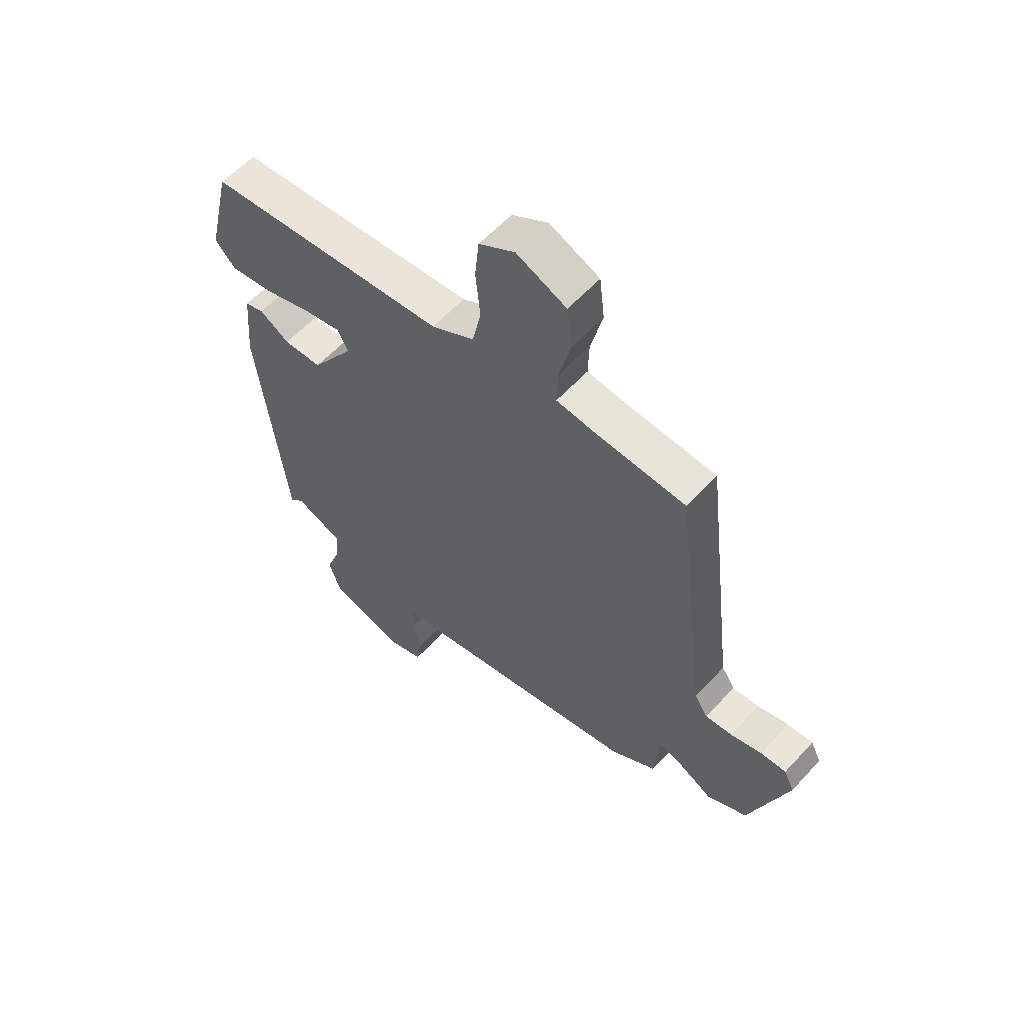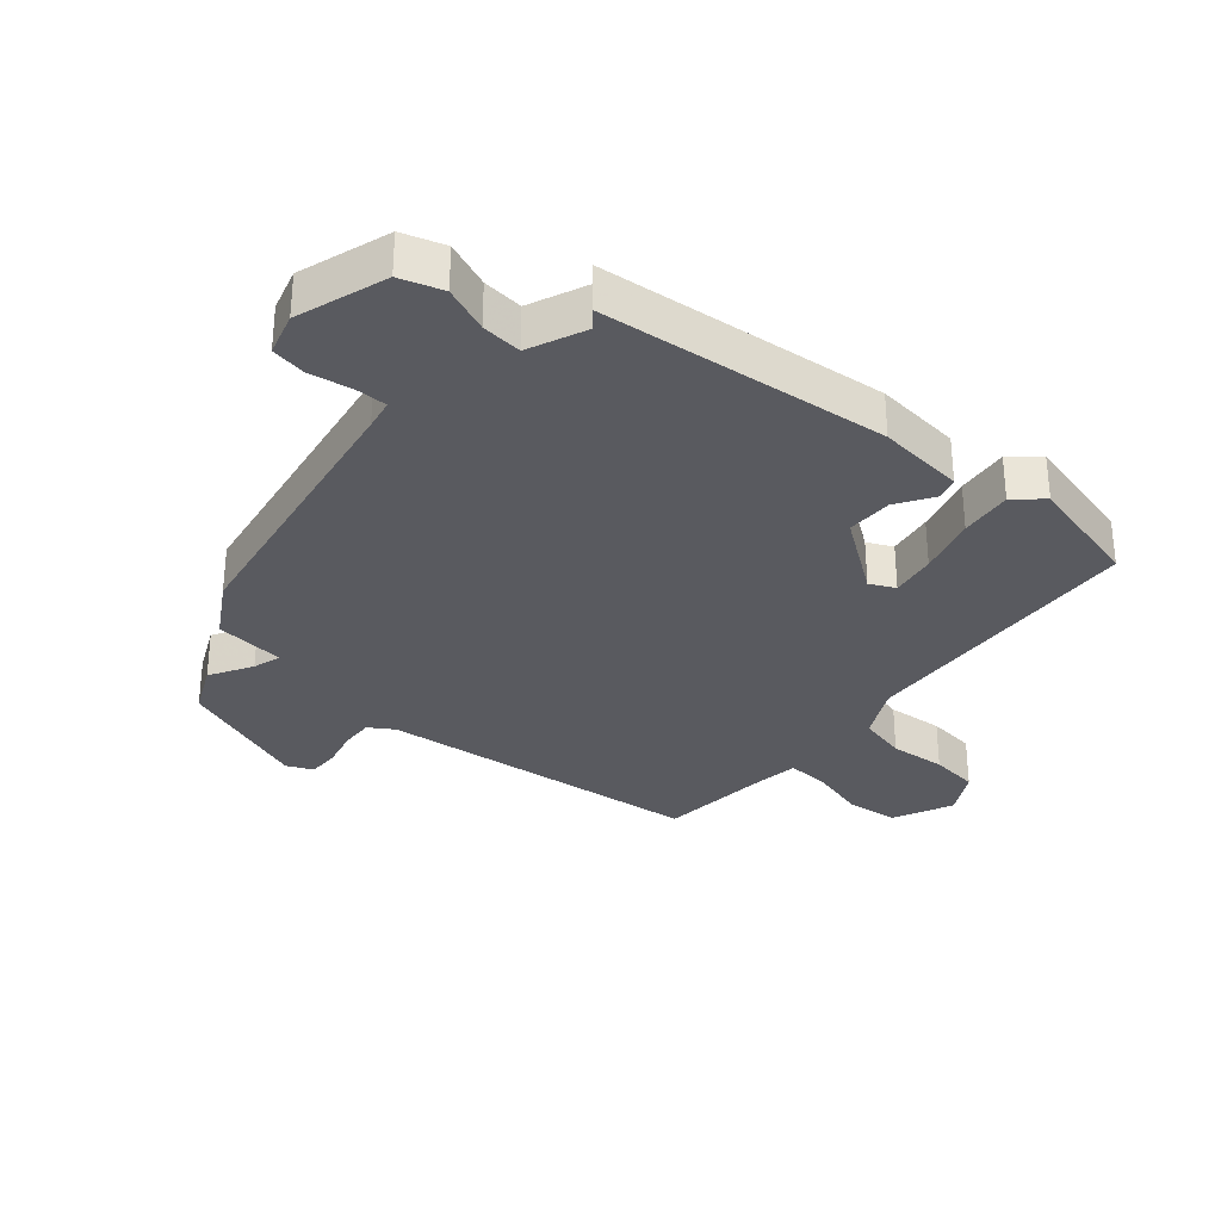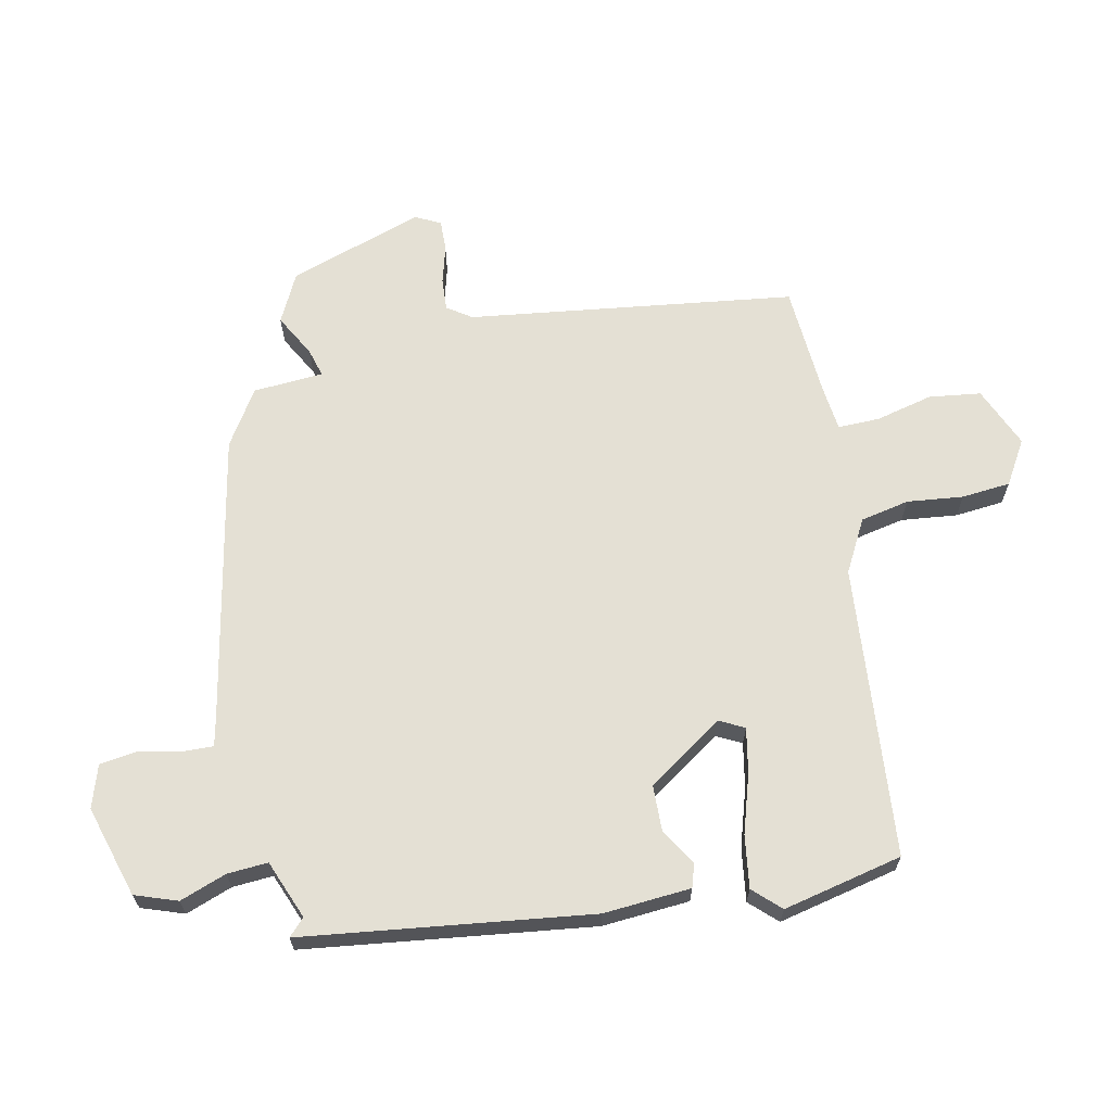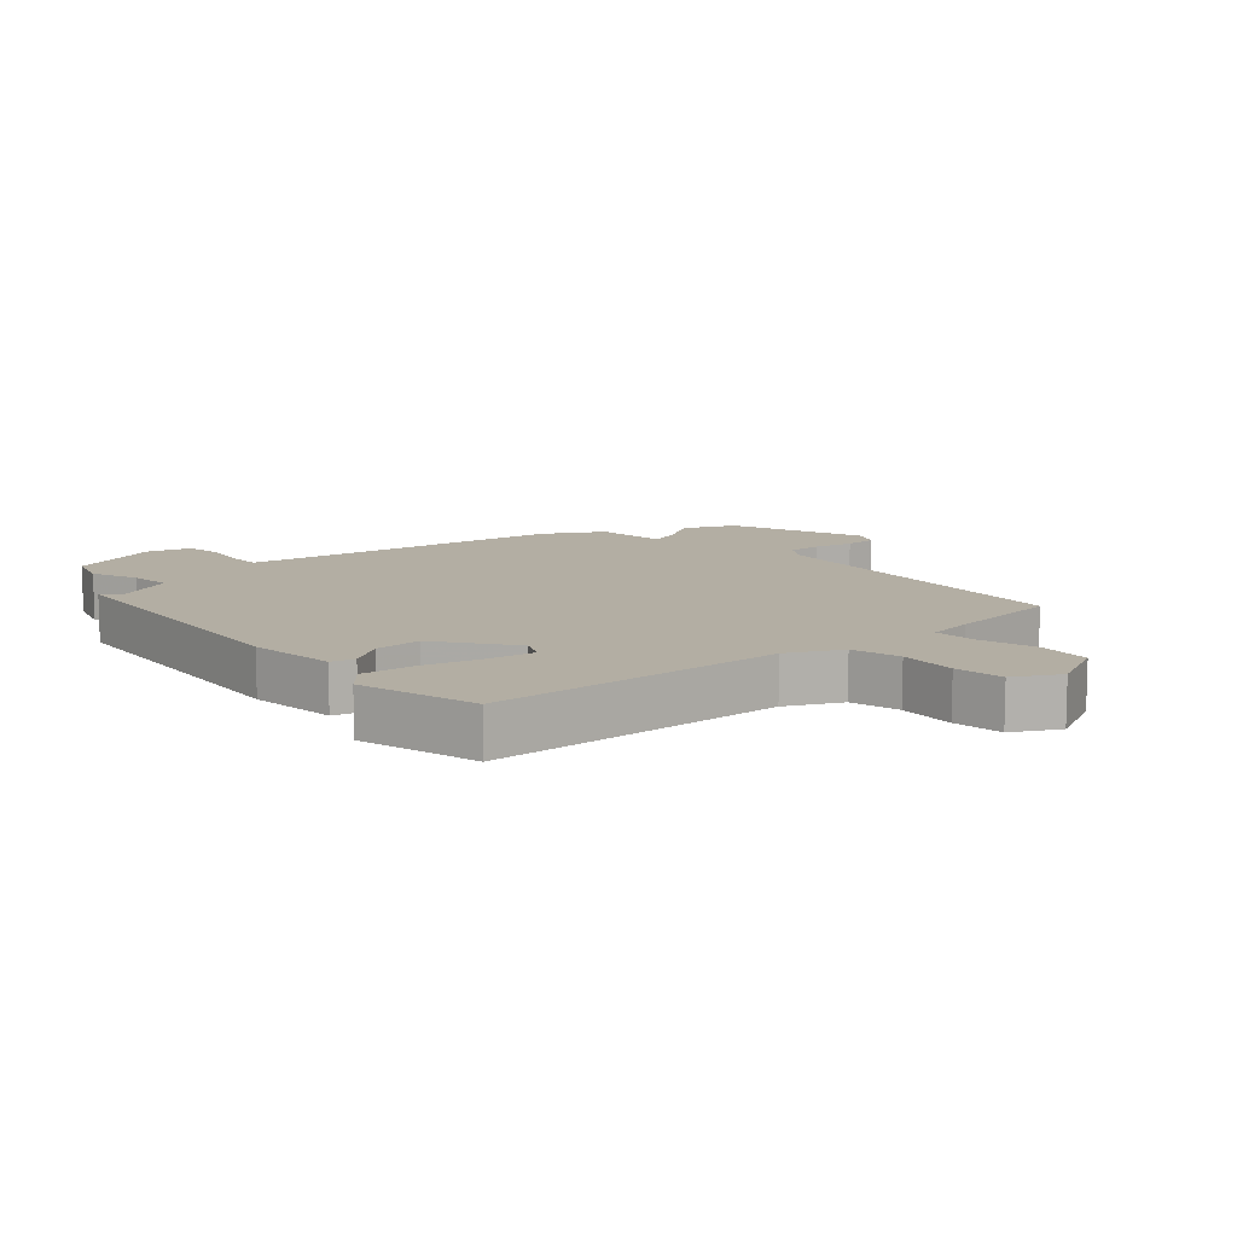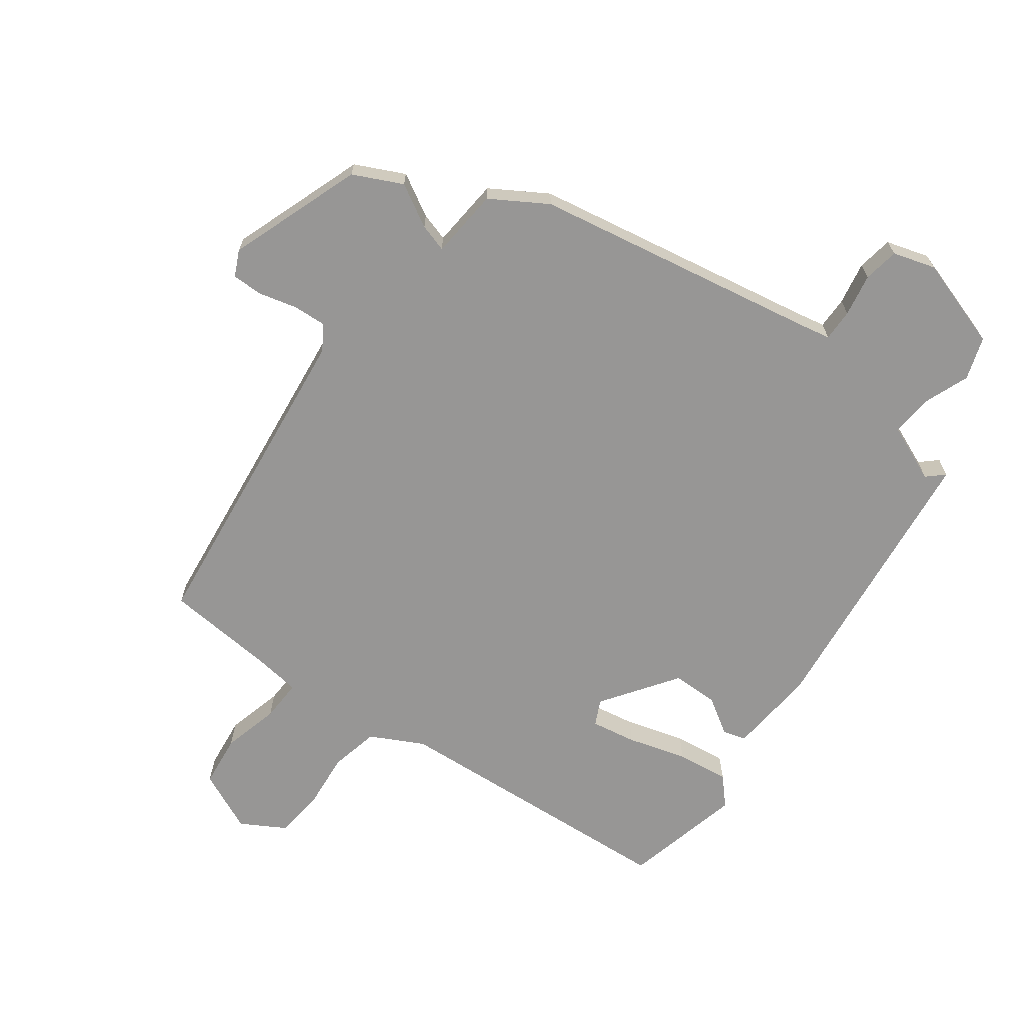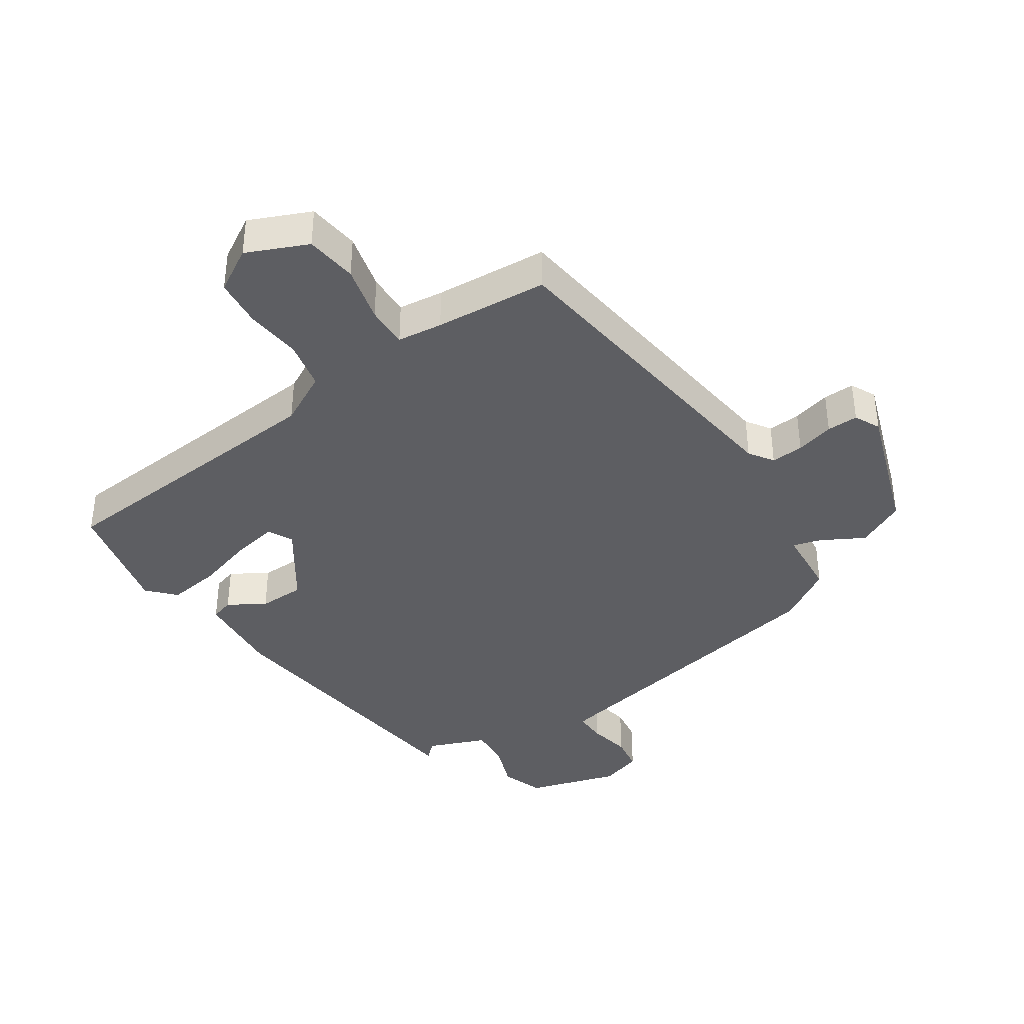
<metadata>
{"format":"obj","ext":"obj","renderer":"f3d","projection":"perspective","resolution":1024,"background":"white","views":[{"elev":58.6,"azim":42.1,"up":"+Z"},{"elev":-31.9,"azim":-131.4,"up":"+Y"},{"elev":66.0,"azim":-101.2,"up":"+Y"},{"elev":11.0,"azim":-43.0,"up":"+Y"},{"elev":-67.9,"azim":143.3,"up":"+Y"},{"elev":-38.7,"azim":34.1,"up":"+Y"}]}
</metadata>
<code>
v 0.377 0.07 -0.457
v -0.082 0.07 -0.542
v -0.13 0.07 -0.552
v -0.129 0.07 -0.603
v -0.116 0.07 -0.671
v -0.125 0.07 -0.728
v -0.193 0.07 -0.749
v -0.339 0.07 -0.704
v -0.362 0.07 -0.636
v -0.334 0.07 -0.562
v -0.329 0.07 -0.497
v -0.422 0.07 -0.459
v -0.449 0.07 -0.484
v -0.503 0.07 -0.023
v -0.491 0.07 0.117
v -0.454 0.07 0.128
v -0.396 0.07 0.092
v -0.322 0.07 0.093
v -0.239 0.07 0.213
v -0.259 0.07 0.253
v -0.331 0.07 0.24
v -0.425 0.07 0.212
v -0.509 0.07 0.201
v -0.549 0.07 0.244
v -0.504 0.07 0.435
v -0.036 0.07 0.47
v 0.048 0.07 0.514
v 0.065 0.07 0.592
v 0.056 0.07 0.682
v 0.064 0.07 0.76
v 0.134 0.07 0.801
v 0.231 0.07 0.758
v 0.241 0.07 0.675
v 0.218 0.07 0.584
v 0.216 0.07 0.517
v 0.288 0.07 0.508
v 0.468 0.07 0.494
v 0.532 0.07 -0.029
v 0.558 0.07 -0.068
v 0.61 0.07 -0.065
v 0.671 0.07 -0.049
v 0.721 0.07 -0.048
v 0.741 0.07 -0.089
v 0.666 0.07 -0.303
v 0.588 0.07 -0.341
v 0.52 0.07 -0.303
v 0.475 0.07 -0.29
v 0.466 0.07 -0.402
v 0.377 0 -0.457
v -0.082 0 -0.542
v -0.13 0 -0.552
v -0.129 0 -0.603
v -0.116 0 -0.671
v -0.125 0 -0.728
v -0.193 0 -0.749
v -0.339 0 -0.704
v -0.362 0 -0.636
v -0.334 0 -0.562
v -0.329 0 -0.497
v -0.422 0 -0.459
v -0.449 0 -0.484
v -0.503 0 -0.023
v -0.491 0 0.117
v -0.454 0 0.128
v -0.396 0 0.092
v -0.322 0 0.093
v -0.239 0 0.213
v -0.259 0 0.253
v -0.331 0 0.24
v -0.425 0 0.212
v -0.509 0 0.201
v -0.549 0 0.244
v -0.504 0 0.435
v -0.036 0 0.47
v 0.048 0 0.514
v 0.065 0 0.592
v 0.056 0 0.682
v 0.064 0 0.76
v 0.134 0 0.801
v 0.231 0 0.758
v 0.241 0 0.675
v 0.218 0 0.584
v 0.216 0 0.517
v 0.288 0 0.508
v 0.468 0 0.494
v 0.532 0 -0.029
v 0.558 0 -0.068
v 0.61 0 -0.065
v 0.671 0 -0.049
v 0.721 0 -0.048
v 0.741 0 -0.089
v 0.666 0 -0.303
v 0.588 0 -0.341
v 0.52 0 -0.303
v 0.475 0 -0.29
v 0.466 0 -0.402
f 47 48 1 2
f 44 45 46
f 43 44 46
f 42 43 46
f 41 42 46
f 40 41 46
f 39 40 46 47
f 47 2 3
f 39 47 3
f 38 39 3
f 36 37 38 3
f 32 33 34
f 31 32 34
f 30 31 34
f 29 30 34
f 28 29 34
f 27 28 34 35
f 35 36 3
f 27 35 3
f 26 27 3
f 24 25 26
f 23 24 26
f 22 23 26
f 21 22 26
f 15 16 17
f 14 15 17
f 13 14 17
f 12 13 17
f 11 12 17 18
f 8 9 10
f 7 8 10
f 6 7 10
f 5 6 10
f 4 5 10
f 3 4 10 11
f 11 18 19
f 3 11 19
f 26 3 19
f 26 19 20
f 20 21 26
f 50 49 96 95
f 94 93 92
f 94 92 91
f 94 91 90
f 94 90 89
f 94 89 88
f 95 94 88 87
f 51 50 95
f 51 95 87
f 51 87 86
f 51 86 85 84
f 82 81 80
f 82 80 79
f 82 79 78
f 82 78 77
f 82 77 76
f 83 82 76 75
f 51 84 83
f 51 83 75
f 51 75 74
f 74 73 72
f 74 72 71
f 74 71 70
f 74 70 69
f 65 64 63
f 65 63 62
f 65 62 61
f 65 61 60
f 66 65 60 59
f 58 57 56
f 58 56 55
f 58 55 54
f 58 54 53
f 58 53 52
f 59 58 52 51
f 67 66 59
f 67 59 51
f 67 51 74
f 68 67 74
f 74 69 68
f 1 49 50 2
f 2 50 51 3
f 3 51 52 4
f 4 52 53 5
f 5 53 54 6
f 6 54 55 7
f 7 55 56 8
f 8 56 57 9
f 9 57 58 10
f 10 58 59 11
f 11 59 60 12
f 12 60 61 13
f 13 61 62 14
f 14 62 63 15
f 15 63 64 16
f 16 64 65 17
f 17 65 66 18
f 18 66 67 19
f 19 67 68 20
f 20 68 69 21
f 21 69 70 22
f 22 70 71 23
f 23 71 72 24
f 24 72 73 25
f 25 73 74 26
f 26 74 75 27
f 27 75 76 28
f 28 76 77 29
f 29 77 78 30
f 30 78 79 31
f 31 79 80 32
f 32 80 81 33
f 33 81 82 34
f 34 82 83 35
f 35 83 84 36
f 36 84 85 37
f 37 85 86 38
f 38 86 87 39
f 39 87 88 40
f 40 88 89 41
f 41 89 90 42
f 42 90 91 43
f 43 91 92 44
f 44 92 93 45
f 45 93 94 46
f 46 94 95 47
f 47 95 96 48
f 48 96 49 1

</code>
